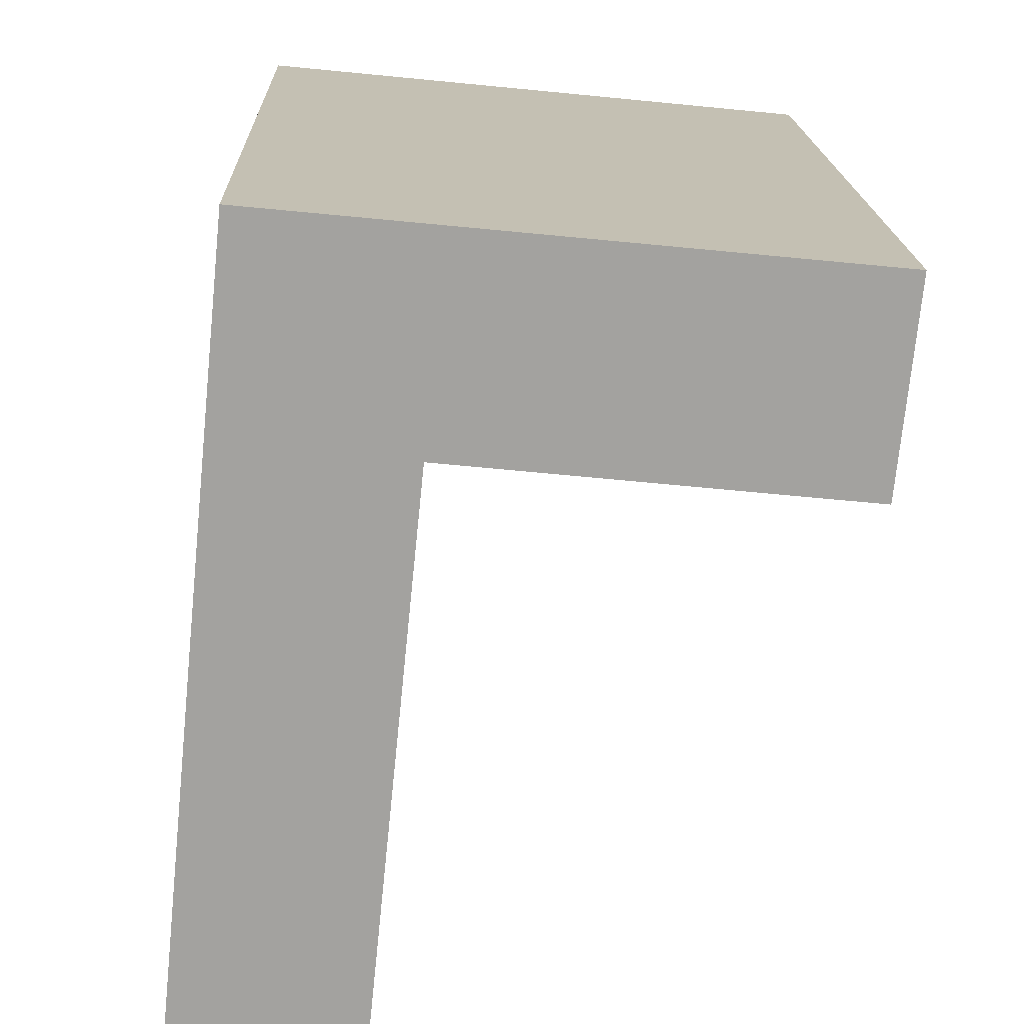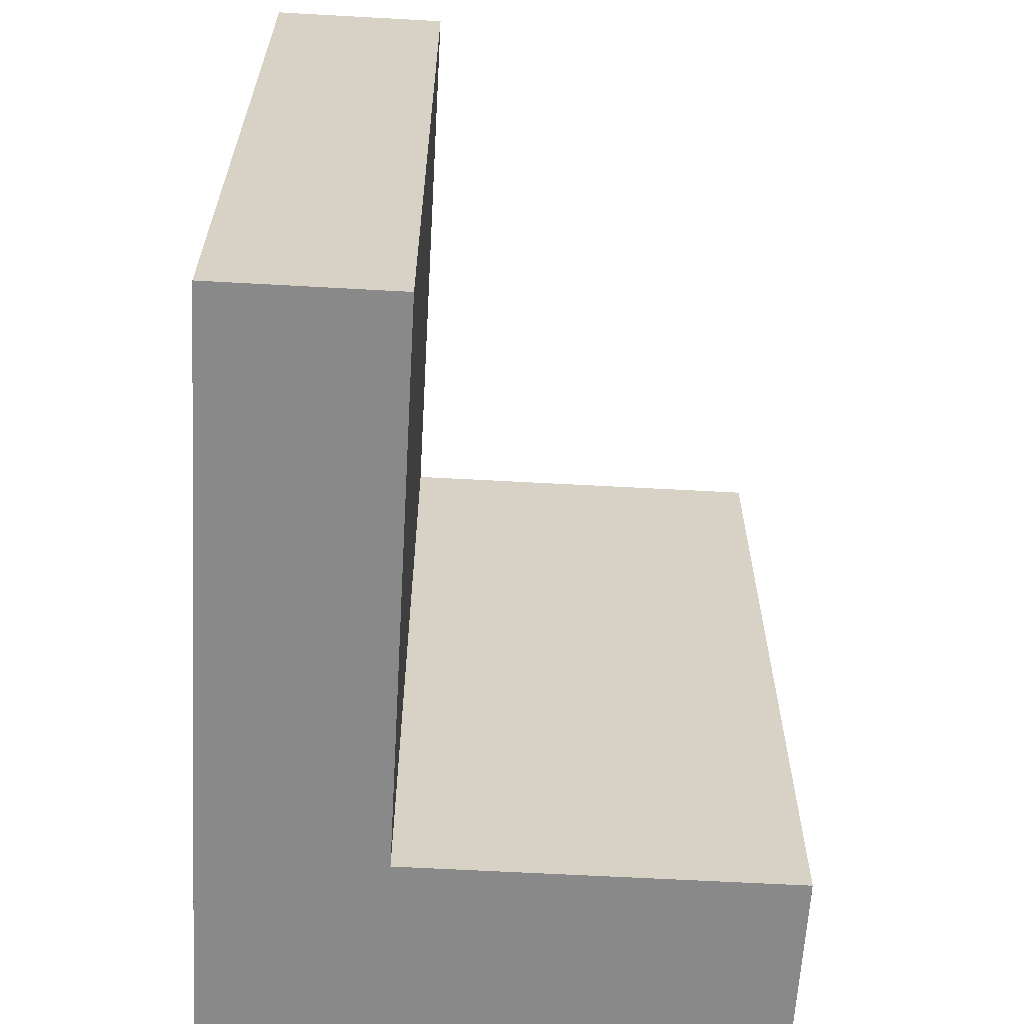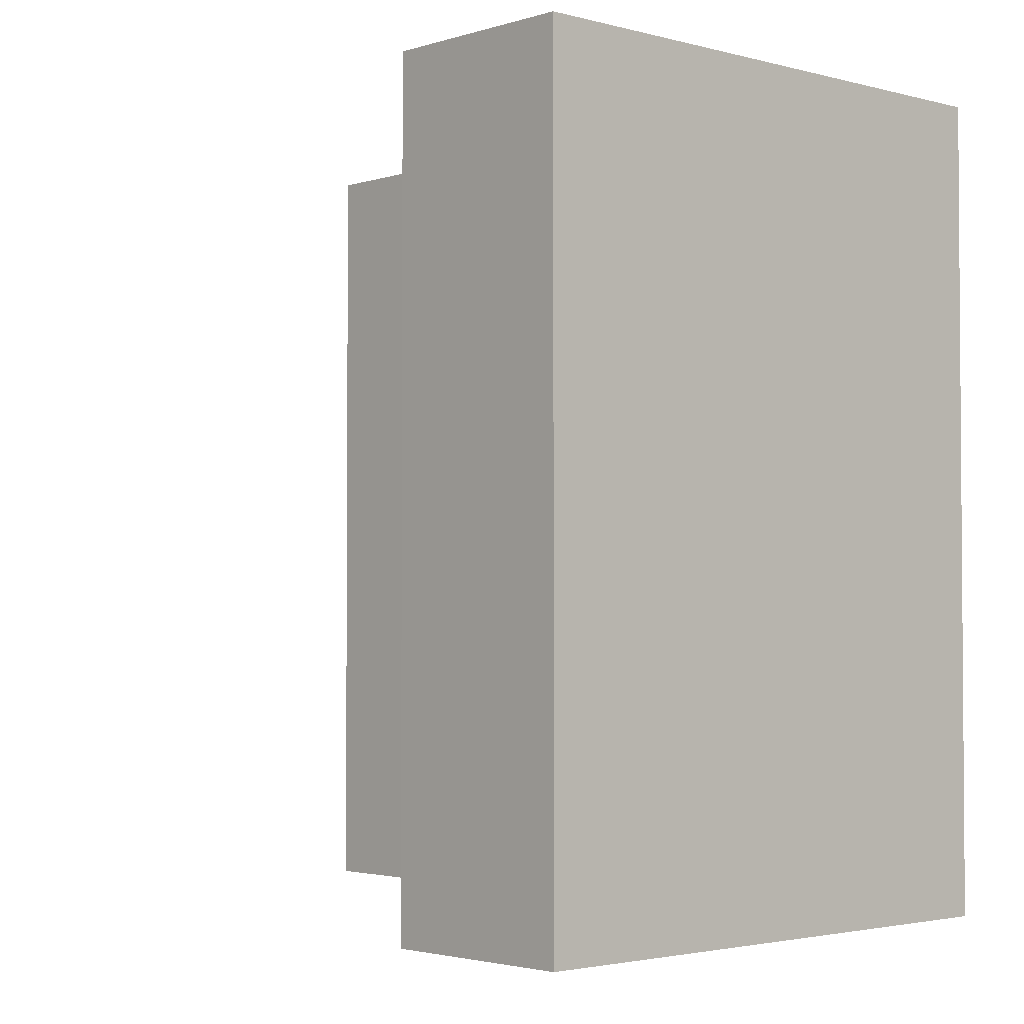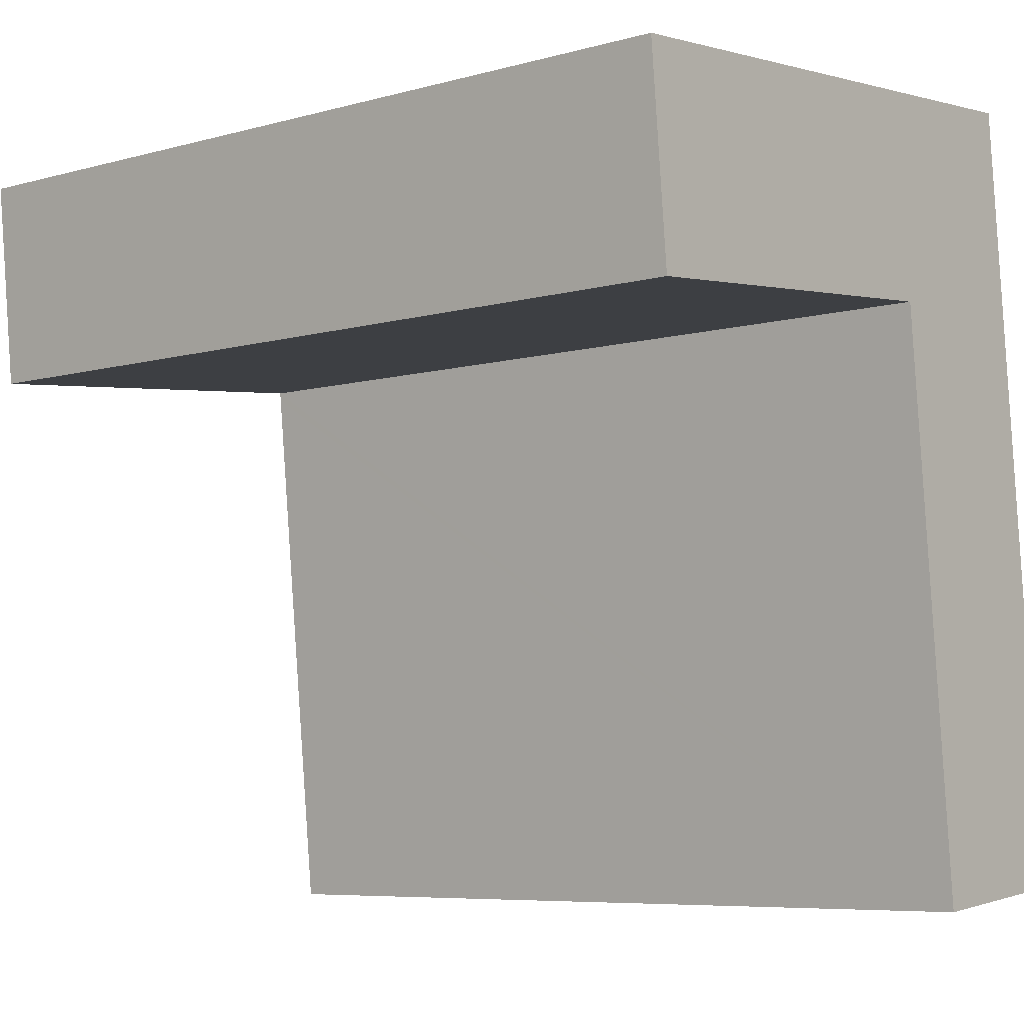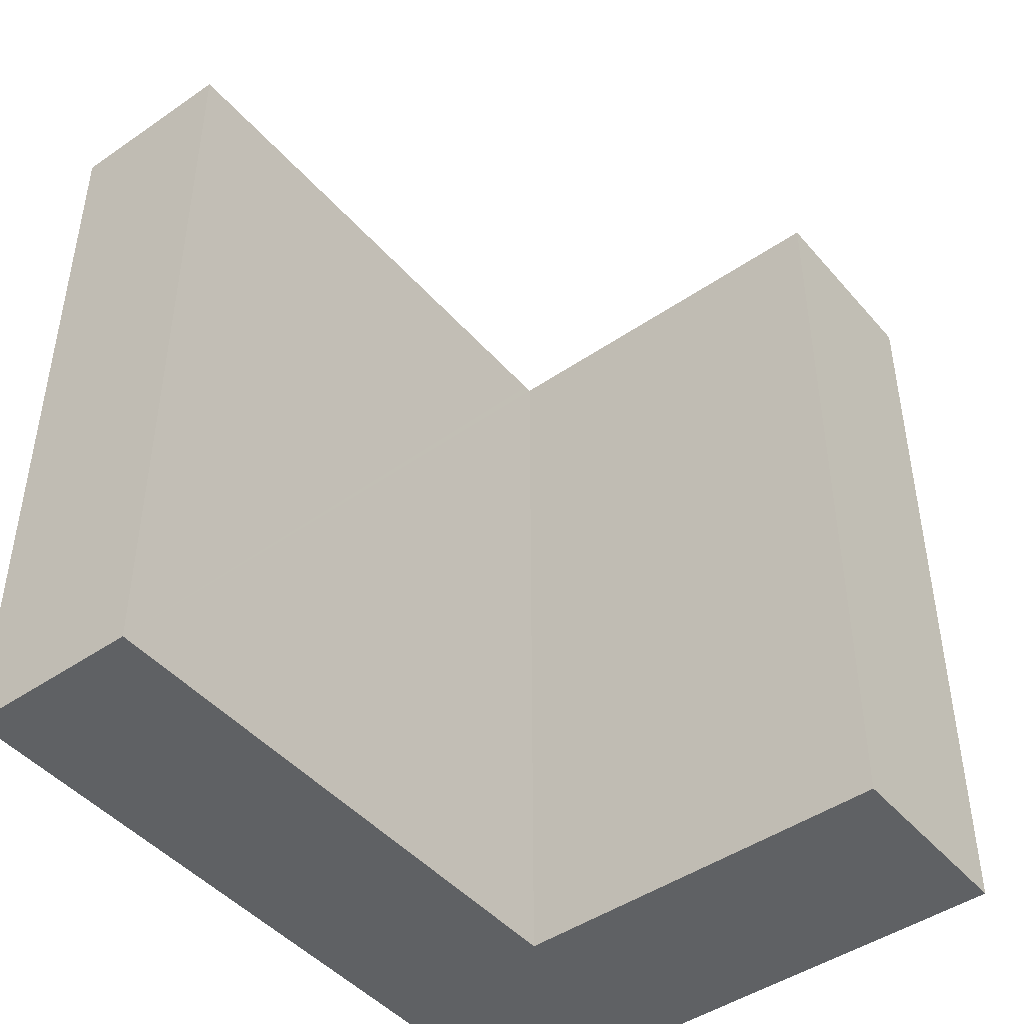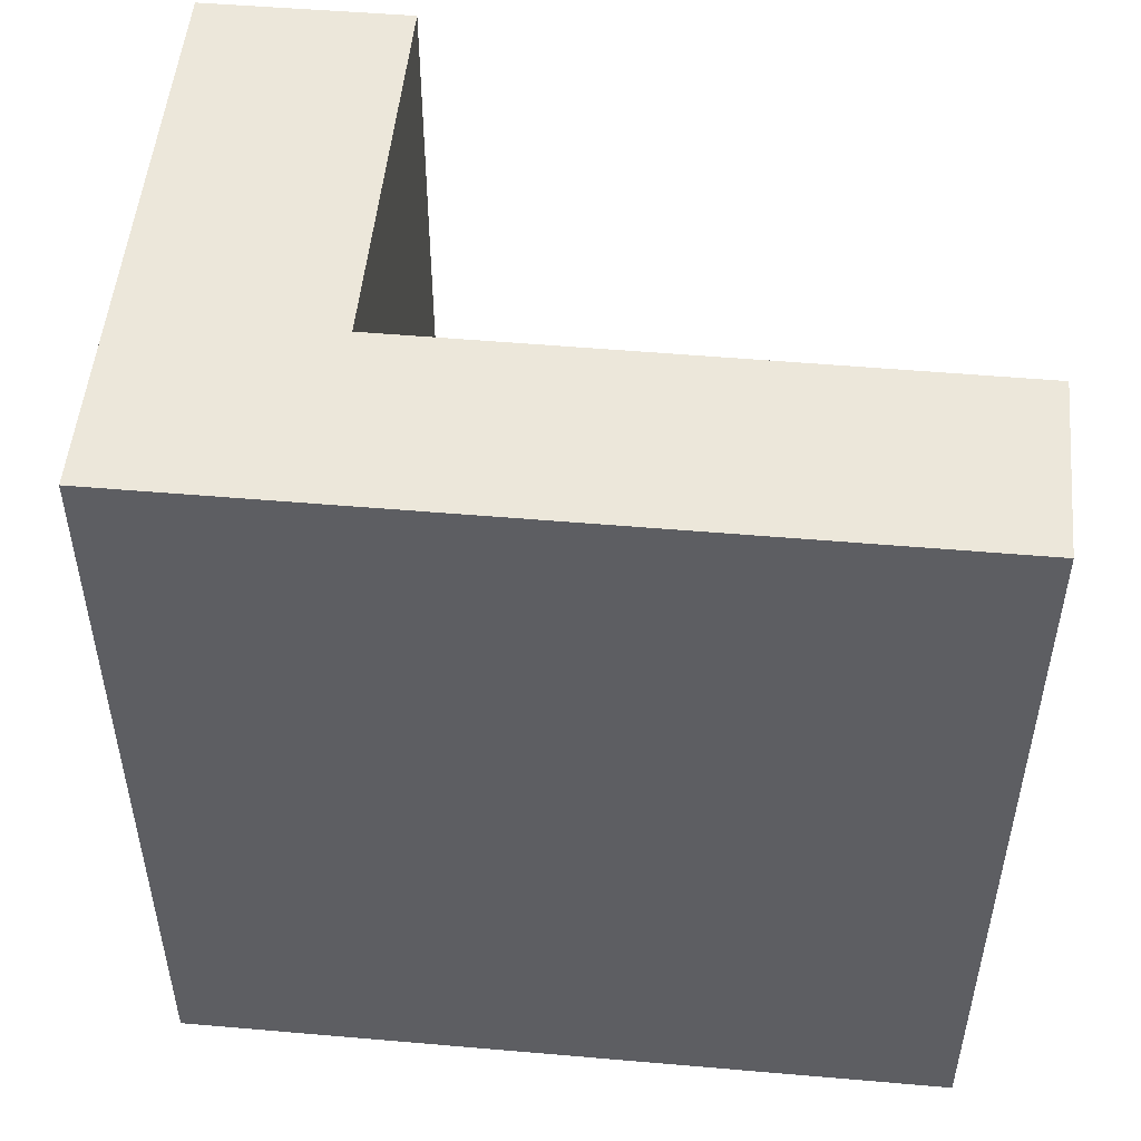
<metadata>
{"format":"obj","ext":"obj","renderer":"f3d","projection":"perspective","resolution":1024,"background":"white","views":[{"elev":17.7,"azim":178.2,"up":"+Z"},{"elev":-63.2,"azim":170.9,"up":"+Y"},{"elev":-2.6,"azim":-48.5,"up":"+Y"},{"elev":-6.8,"azim":-50.8,"up":"+Z"},{"elev":-45.7,"azim":-147.6,"up":"+Y"},{"elev":51.0,"azim":89.6,"up":"+Y"}]}
</metadata>
<code>
v  7.427 10.71 0.748
v  0.256 10.71 -2.597
v  0 10.71 6.555e-16
v  5.333 10.71 -2.068
v  5.344 10.71 -2.171
v  6.091 10.71 -9.445
v  8.148 10.71 -9.232
v  8.435 10.71 -9.203
v  7.699 10.71 -1.934
v  0.256 1.59e-16 -2.597
v  0 0 0
v  6.091 5.783e-16 -9.445
v  5.333 1.266e-16 -2.068
v  5.344 1.329e-16 -2.171
v  7.427 -4.58e-17 0.748
v  8.435 5.635e-16 -9.203
v  7.699 1.184e-16 -1.934
v  8.148 5.653e-16 -9.232
g defaultobject
f 1 2 3
f 2 1 4
f 4 1 5
f 5 1 6
f 6 1 7
f 7 1 8
f 8 1 9
f 10 3 2
f 3 10 11
f 12 5 6
f 5 12 4
f 4 12 13
f 13 12 14
f 11 1 3
f 1 11 15
f 15 9 1
f 9 15 8
f 8 15 16
f 16 15 17
f 16 7 8
f 7 16 6
f 6 16 12
f 12 16 18
f 13 2 4
f 2 13 10
f 17 18 16
f 18 17 15
f 18 15 13
f 13 15 11
f 18 13 14
f 18 14 12
f 13 11 10

</code>
